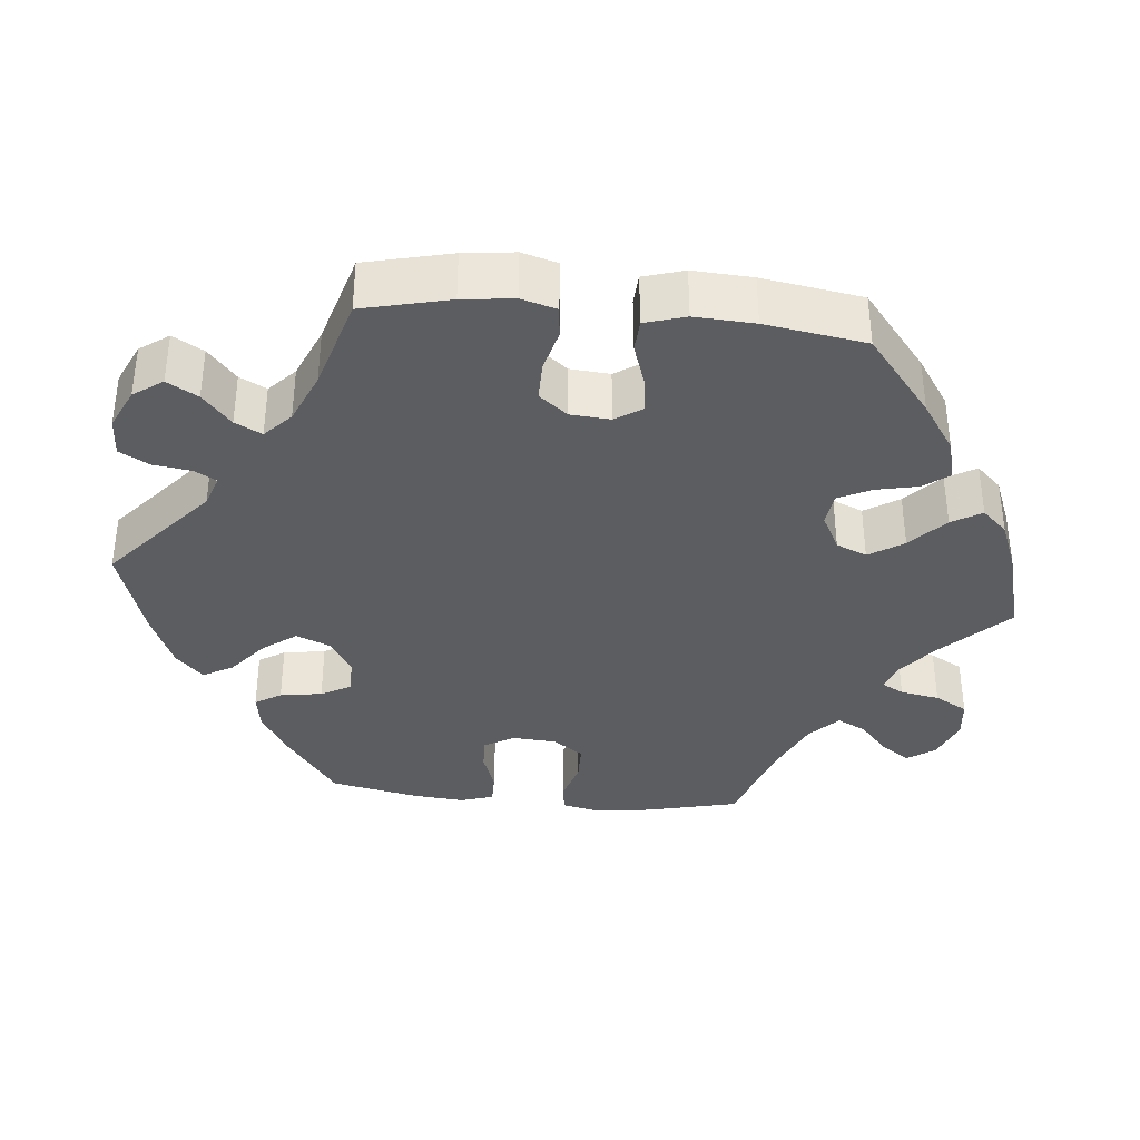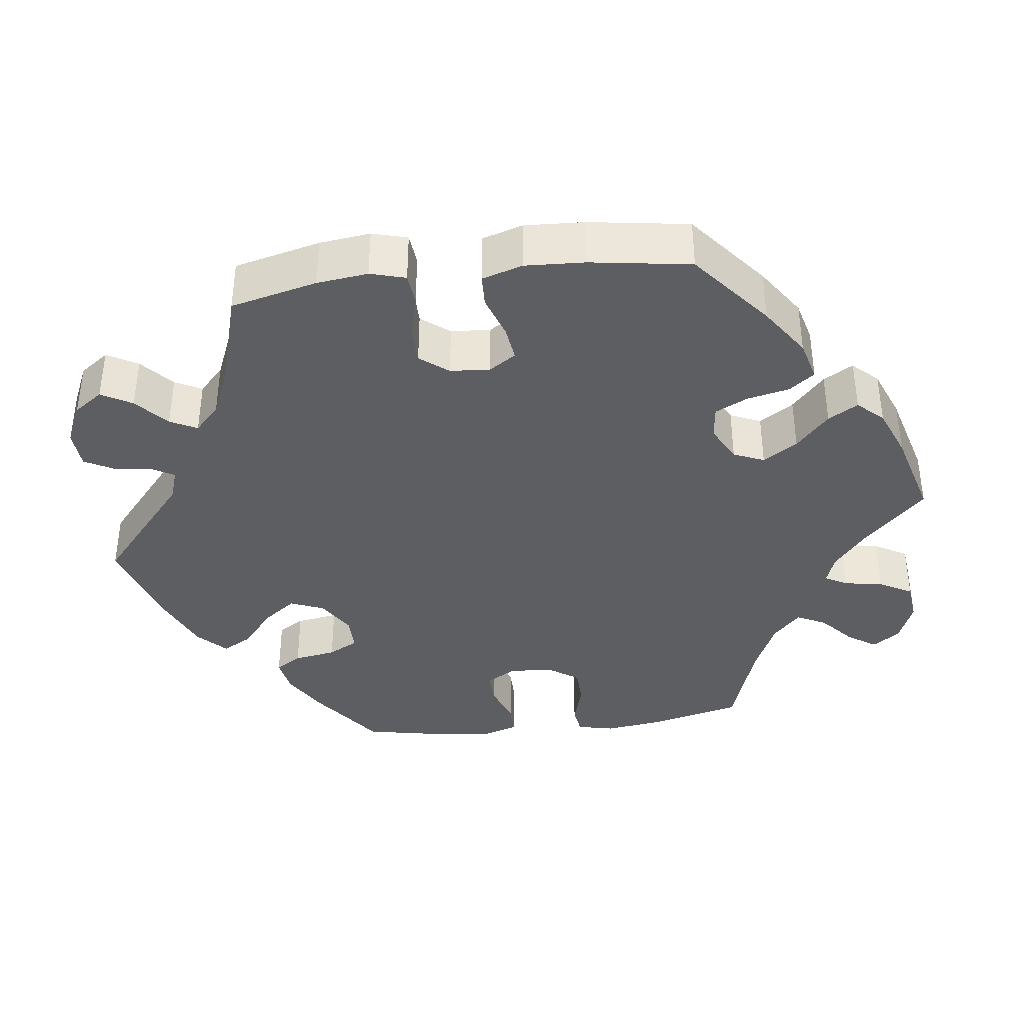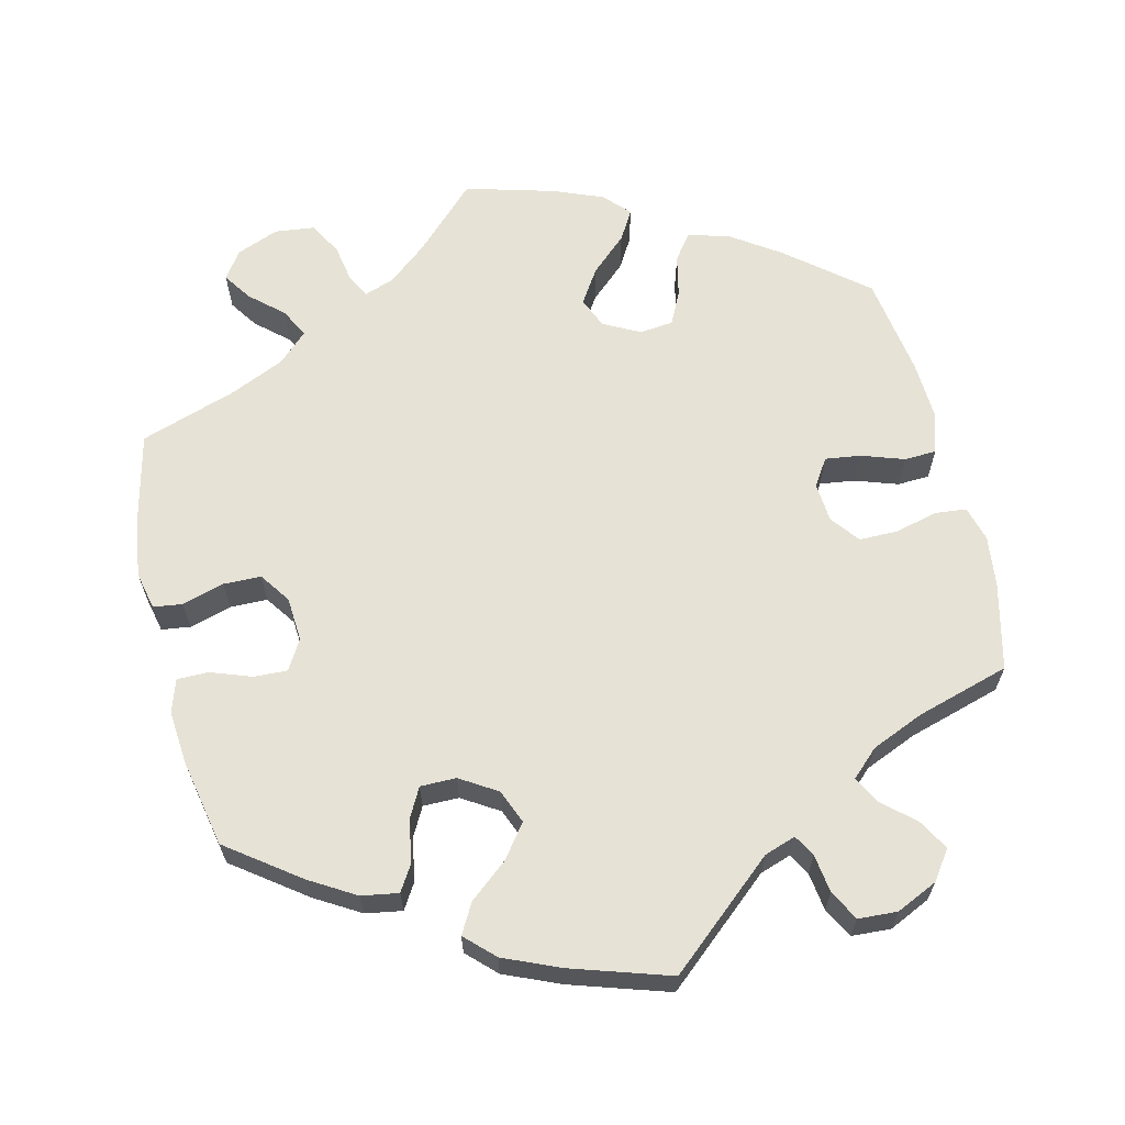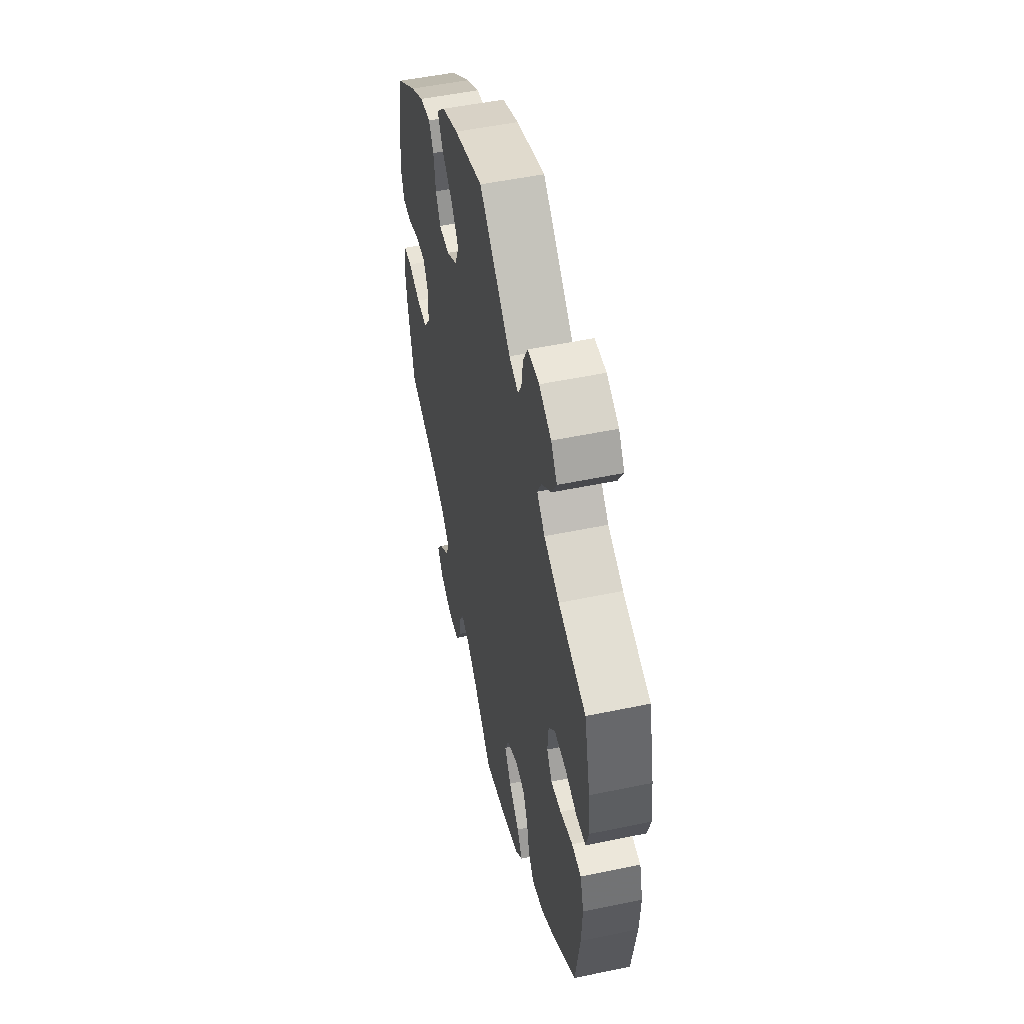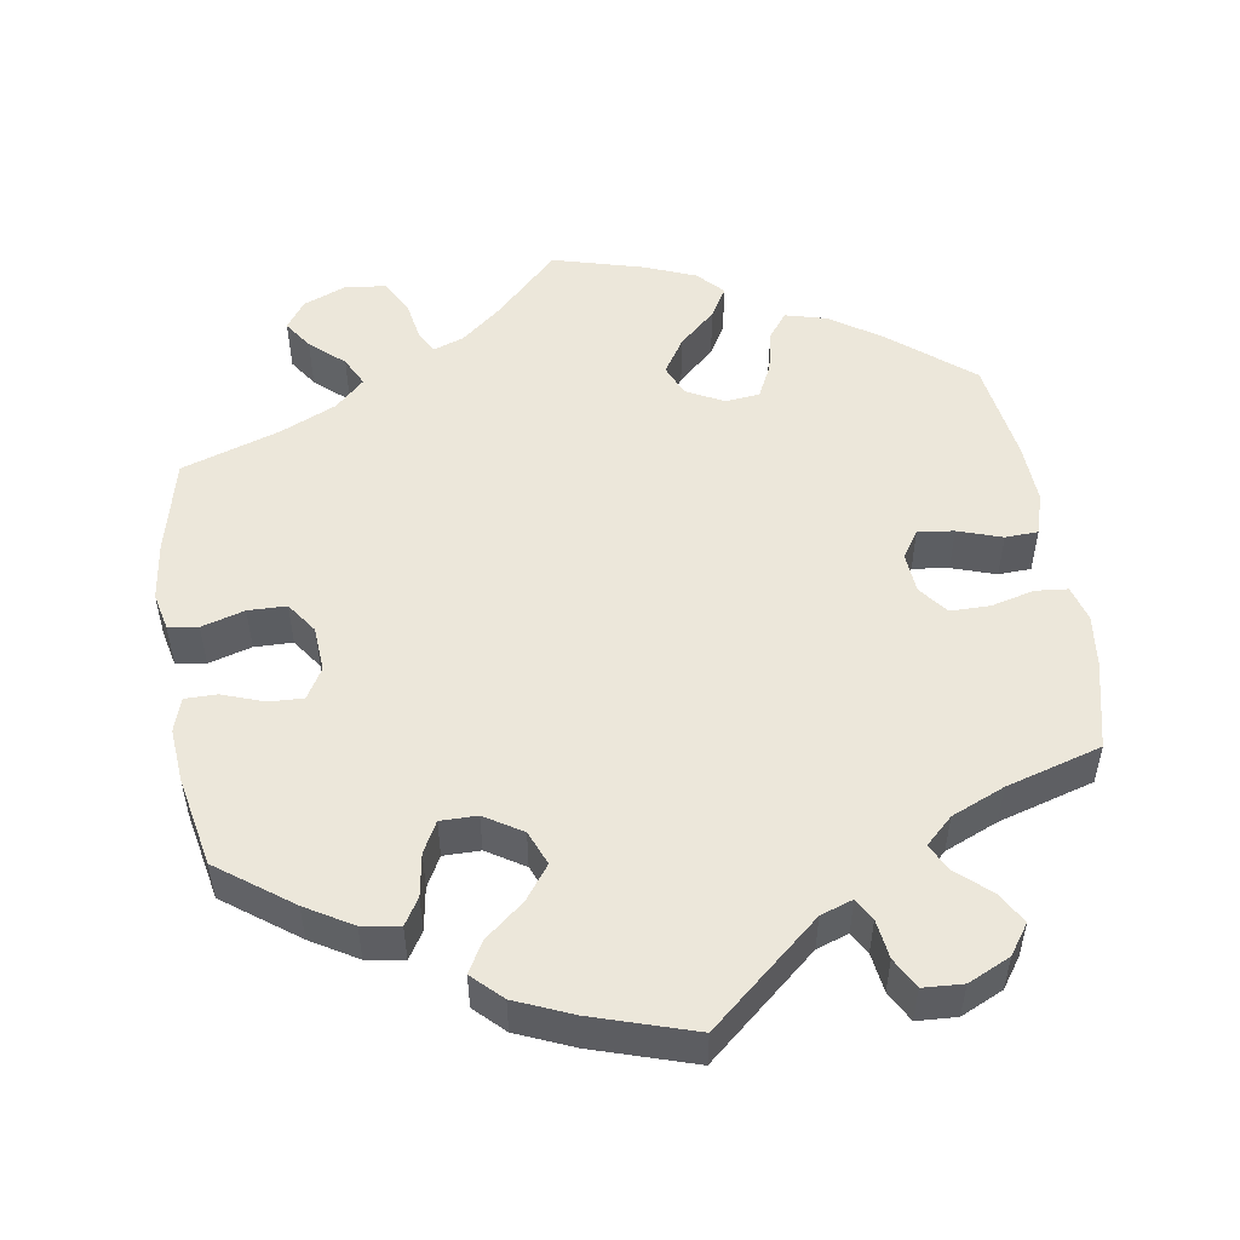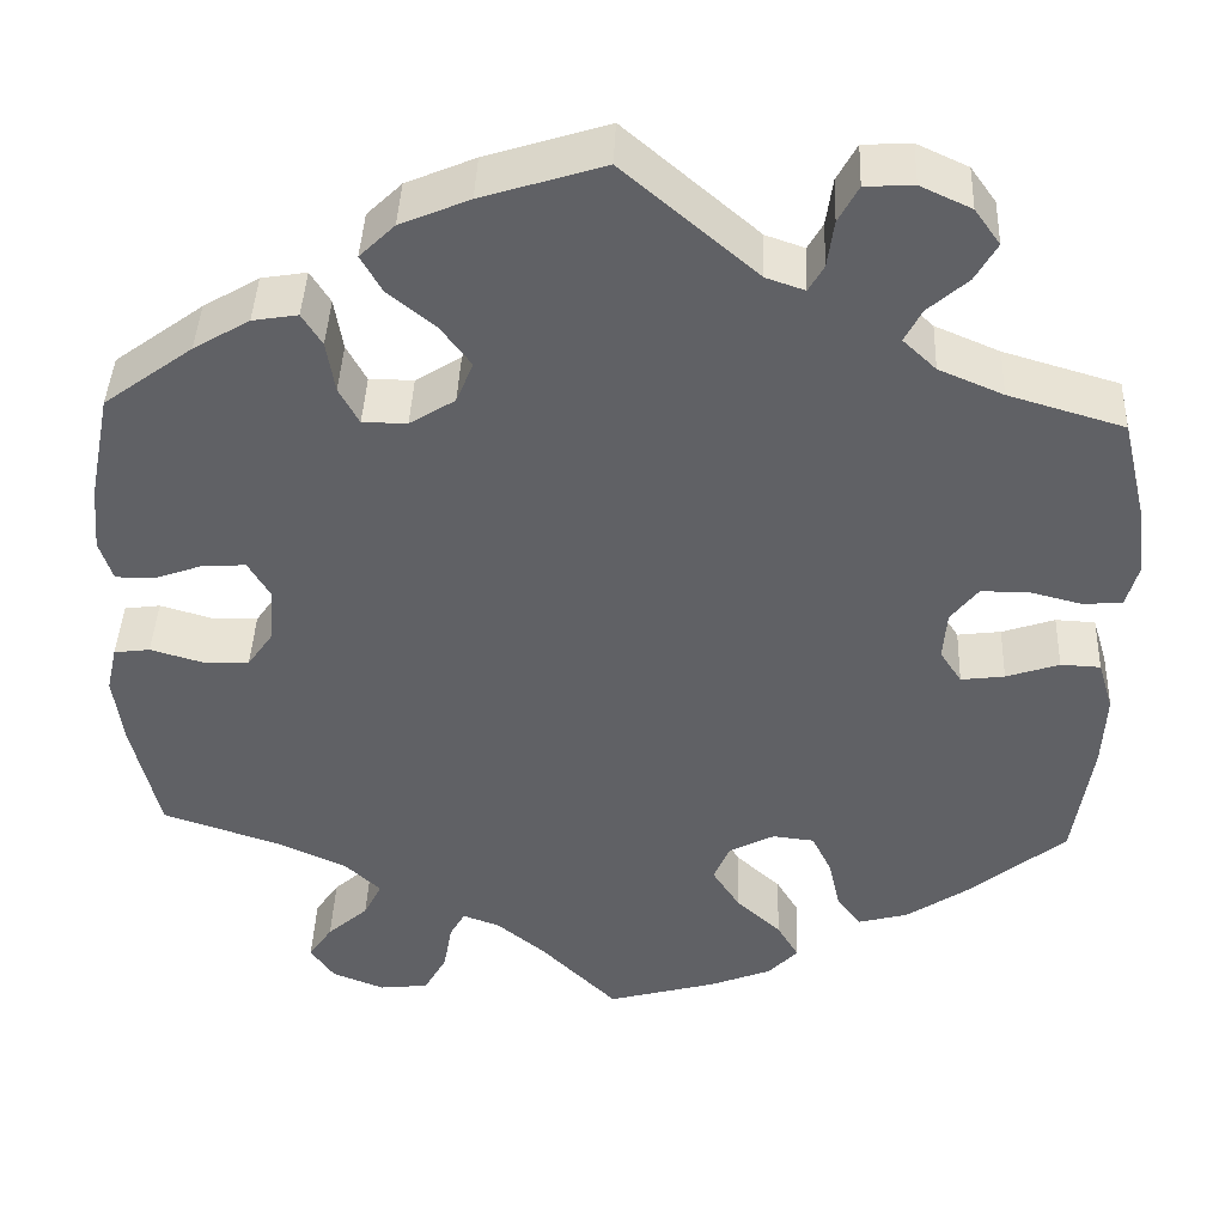
<metadata>
{"format":"obj","ext":"obj","renderer":"f3d","projection":"perspective","resolution":1024,"background":"white","views":[{"elev":-36.5,"azim":84.3,"up":"+Y"},{"elev":-38.1,"azim":97.2,"up":"+Y"},{"elev":64.0,"azim":-13.5,"up":"+Y"},{"elev":51.8,"azim":77.3,"up":"+Z"},{"elev":51.8,"azim":-9.0,"up":"+Y"},{"elev":41.8,"azim":2.3,"up":"+Z"}]}
</metadata>
<code>
v -0.081 0.07 -0.497
v -0.132 0.07 -0.455
v -0.171 0.07 -0.441
v -0.187 0.07 -0.47
v -0.196 0.07 -0.521
v -0.22 0.07 -0.564
v -0.272 0.07 -0.57
v -0.327 0.07 -0.548
v -0.352 0.07 -0.512
v -0.327 0.07 -0.475
v -0.284 0.07 -0.437
v -0.265 0.07 -0.399
v -0.303 0.07 -0.363
v -0.374 0.07 -0.331
v -0.5 0.07 -0.289
v -0.529 0.07 -0.167
v -0.539 0.07 -0.093
v -0.528 0.07 -0.044
v -0.49 0.07 -0.039
v -0.435 0.07 -0.055
v -0.386 0.07 -0.054
v -0.358 0.07 -0.014
v -0.354 0.07 0.044
v -0.377 0.07 0.083
v -0.421 0.07 0.081
v -0.474 0.07 0.062
v -0.515 0.07 0.062
v -0.529 0.07 0.105
v -0.523 0.07 0.174
v -0.5 0.07 0.289
v -0.406 0.07 0.358
v -0.347 0.07 0.393
v -0.299 0.07 0.401
v -0.278 0.07 0.367
v -0.269 0.07 0.312
v -0.248 0.07 0.273
v -0.201 0.07 0.273
v -0.153 0.07 0.303
v -0.135 0.07 0.347
v -0.167 0.07 0.39
v -0.217 0.07 0.431
v -0.239 0.07 0.47
v -0.202 0.07 0.506
v -0.129 0.07 0.537
v 0 0.07 0.578
v 0.141 0.07 0.457
v 0.182 0.07 0.443
v 0.198 0.07 0.471
v 0.205 0.07 0.521
v 0.226 0.07 0.56
v 0.277 0.07 0.563
v 0.331 0.07 0.538
v 0.358 0.07 0.5
v 0.335 0.07 0.46
v 0.293 0.07 0.423
v 0.275 0.07 0.388
v 0.31 0.07 0.355
v 0.378 0.07 0.326
v 0.5 0.07 0.29
v 0.527 0.07 0.177
v 0.535 0.07 0.11
v 0.522 0.07 0.064
v 0.481 0.07 0.06
v 0.426 0.07 0.074
v 0.375 0.07 0.074
v 0.346 0.07 0.037
v 0.342 0.07 -0.015
v 0.365 0.07 -0.05
v 0.411 0.07 -0.044
v 0.467 0.07 -0.025
v 0.509 0.07 -0.027
v 0.525 0.07 -0.08
v 0.521 0.07 -0.158
v 0.501 0.07 -0.289
v 0.398 0.07 -0.373
v 0.333 0.07 -0.417
v 0.28 0.07 -0.431
v 0.255 0.07 -0.398
v 0.243 0.07 -0.343
v 0.222 0.07 -0.3
v 0.178 0.07 -0.295
v 0.13 0.07 -0.32
v 0.113 0.07 -0.36
v 0.142 0.07 -0.405
v 0.189 0.07 -0.448
v 0.212 0.07 -0.487
v 0.181 0.07 -0.52
v 0.116 0.07 -0.546
v 0 0.07 -0.578
v -0.081 0 -0.497
v -0.132 0 -0.455
v -0.171 0 -0.441
v -0.187 0 -0.47
v -0.196 0 -0.521
v -0.22 0 -0.564
v -0.272 0 -0.57
v -0.327 0 -0.548
v -0.352 0 -0.512
v -0.327 0 -0.475
v -0.284 0 -0.437
v -0.265 0 -0.399
v -0.303 0 -0.363
v -0.374 0 -0.331
v -0.5 0 -0.289
v -0.529 0 -0.167
v -0.539 0 -0.093
v -0.528 0 -0.044
v -0.49 0 -0.039
v -0.435 0 -0.055
v -0.386 0 -0.054
v -0.358 0 -0.014
v -0.354 0 0.044
v -0.377 0 0.083
v -0.421 0 0.081
v -0.474 0 0.062
v -0.515 0 0.062
v -0.529 0 0.105
v -0.523 0 0.174
v -0.5 0 0.289
v -0.406 0 0.358
v -0.347 0 0.393
v -0.299 0 0.401
v -0.278 0 0.367
v -0.269 0 0.312
v -0.248 0 0.273
v -0.201 0 0.273
v -0.153 0 0.303
v -0.135 0 0.347
v -0.167 0 0.39
v -0.217 0 0.431
v -0.239 0 0.47
v -0.202 0 0.506
v -0.129 0 0.537
v 0 0 0.578
v 0.141 0 0.457
v 0.182 0 0.443
v 0.198 0 0.471
v 0.205 0 0.521
v 0.226 0 0.56
v 0.277 0 0.563
v 0.331 0 0.538
v 0.358 0 0.5
v 0.335 0 0.46
v 0.293 0 0.423
v 0.275 0 0.388
v 0.31 0 0.355
v 0.378 0 0.326
v 0.5 0 0.29
v 0.527 0 0.177
v 0.535 0 0.11
v 0.522 0 0.064
v 0.481 0 0.06
v 0.426 0 0.074
v 0.375 0 0.074
v 0.346 0 0.037
v 0.342 0 -0.015
v 0.365 0 -0.05
v 0.411 0 -0.044
v 0.467 0 -0.025
v 0.509 0 -0.027
v 0.525 0 -0.08
v 0.521 0 -0.158
v 0.501 0 -0.289
v 0.398 0 -0.373
v 0.333 0 -0.417
v 0.28 0 -0.431
v 0.255 0 -0.398
v 0.243 0 -0.343
v 0.222 0 -0.3
v 0.178 0 -0.295
v 0.13 0 -0.32
v 0.113 0 -0.36
v 0.142 0 -0.405
v 0.189 0 -0.448
v 0.212 0 -0.487
v 0.181 0 -0.52
v 0.116 0 -0.546
v 0 0 -0.578
f 88 89 1
f 87 88 1 2
f 84 85 86 87
f 83 84 87 2
f 82 83 2 3
f 81 82 3
f 76 77 78 79
f 76 79 80
f 75 76 80
f 74 75 80
f 73 74 80 81
f 69 70 71 72
f 68 69 72 73
f 61 62 63 64
f 61 64 65
f 58 59 60 61
f 57 58 61 65
f 56 57 65 66
f 52 53 54 55
f 52 55 56
f 51 52 56
f 48 49 50 51
f 47 48 51 56
f 46 47 56 66
f 40 41 42 43
f 39 40 43 44
f 32 33 34 35
f 32 35 36
f 31 32 36
f 30 31 36
f 29 30 36
f 28 29 36 37
f 25 26 27 28
f 24 25 28 37
f 17 18 19 20
f 17 20 21
f 14 15 16 17
f 13 14 17 21
f 12 13 21 22
f 8 9 10 11
f 8 11 12
f 7 8 12
f 4 5 6 7
f 3 4 7 12
f 81 3 12 22
f 68 73 81 22
f 45 46 66 67
f 39 44 45 67
f 38 39 67 68
f 23 24 37 38
f 22 23 38 68
f 90 178 177
f 91 90 177 176
f 176 175 174 173
f 91 176 173 172
f 92 91 172 171
f 92 171 170
f 168 167 166 165
f 169 168 165
f 169 165 164
f 169 164 163
f 170 169 163 162
f 161 160 159 158
f 162 161 158 157
f 153 152 151 150
f 154 153 150
f 150 149 148 147
f 154 150 147 146
f 155 154 146 145
f 144 143 142 141
f 145 144 141
f 145 141 140
f 140 139 138 137
f 145 140 137 136
f 155 145 136 135
f 132 131 130 129
f 133 132 129 128
f 124 123 122 121
f 125 124 121
f 125 121 120
f 125 120 119
f 125 119 118
f 126 125 118 117
f 117 116 115 114
f 126 117 114 113
f 109 108 107 106
f 110 109 106
f 106 105 104 103
f 110 106 103 102
f 111 110 102 101
f 100 99 98 97
f 101 100 97
f 101 97 96
f 96 95 94 93
f 101 96 93 92
f 111 101 92 170
f 111 170 162 157
f 156 155 135 134
f 156 134 133 128
f 157 156 128 127
f 127 126 113 112
f 157 127 112 111
f 1 90 91 2
f 2 91 92 3
f 3 92 93 4
f 4 93 94 5
f 5 94 95 6
f 6 95 96 7
f 7 96 97 8
f 8 97 98 9
f 9 98 99 10
f 10 99 100 11
f 11 100 101 12
f 12 101 102 13
f 13 102 103 14
f 14 103 104 15
f 15 104 105 16
f 16 105 106 17
f 17 106 107 18
f 18 107 108 19
f 19 108 109 20
f 20 109 110 21
f 21 110 111 22
f 22 111 112 23
f 23 112 113 24
f 24 113 114 25
f 25 114 115 26
f 26 115 116 27
f 27 116 117 28
f 28 117 118 29
f 29 118 119 30
f 30 119 120 31
f 31 120 121 32
f 32 121 122 33
f 33 122 123 34
f 34 123 124 35
f 35 124 125 36
f 36 125 126 37
f 37 126 127 38
f 38 127 128 39
f 39 128 129 40
f 40 129 130 41
f 41 130 131 42
f 42 131 132 43
f 43 132 133 44
f 44 133 134 45
f 45 134 135 46
f 46 135 136 47
f 47 136 137 48
f 48 137 138 49
f 49 138 139 50
f 50 139 140 51
f 51 140 141 52
f 52 141 142 53
f 53 142 143 54
f 54 143 144 55
f 55 144 145 56
f 56 145 146 57
f 57 146 147 58
f 58 147 148 59
f 59 148 149 60
f 60 149 150 61
f 61 150 151 62
f 62 151 152 63
f 63 152 153 64
f 64 153 154 65
f 65 154 155 66
f 66 155 156 67
f 67 156 157 68
f 68 157 158 69
f 69 158 159 70
f 70 159 160 71
f 71 160 161 72
f 72 161 162 73
f 73 162 163 74
f 74 163 164 75
f 75 164 165 76
f 76 165 166 77
f 77 166 167 78
f 78 167 168 79
f 79 168 169 80
f 80 169 170 81
f 81 170 171 82
f 82 171 172 83
f 83 172 173 84
f 84 173 174 85
f 85 174 175 86
f 86 175 176 87
f 87 176 177 88
f 88 177 178 89
f 89 178 90 1

</code>
